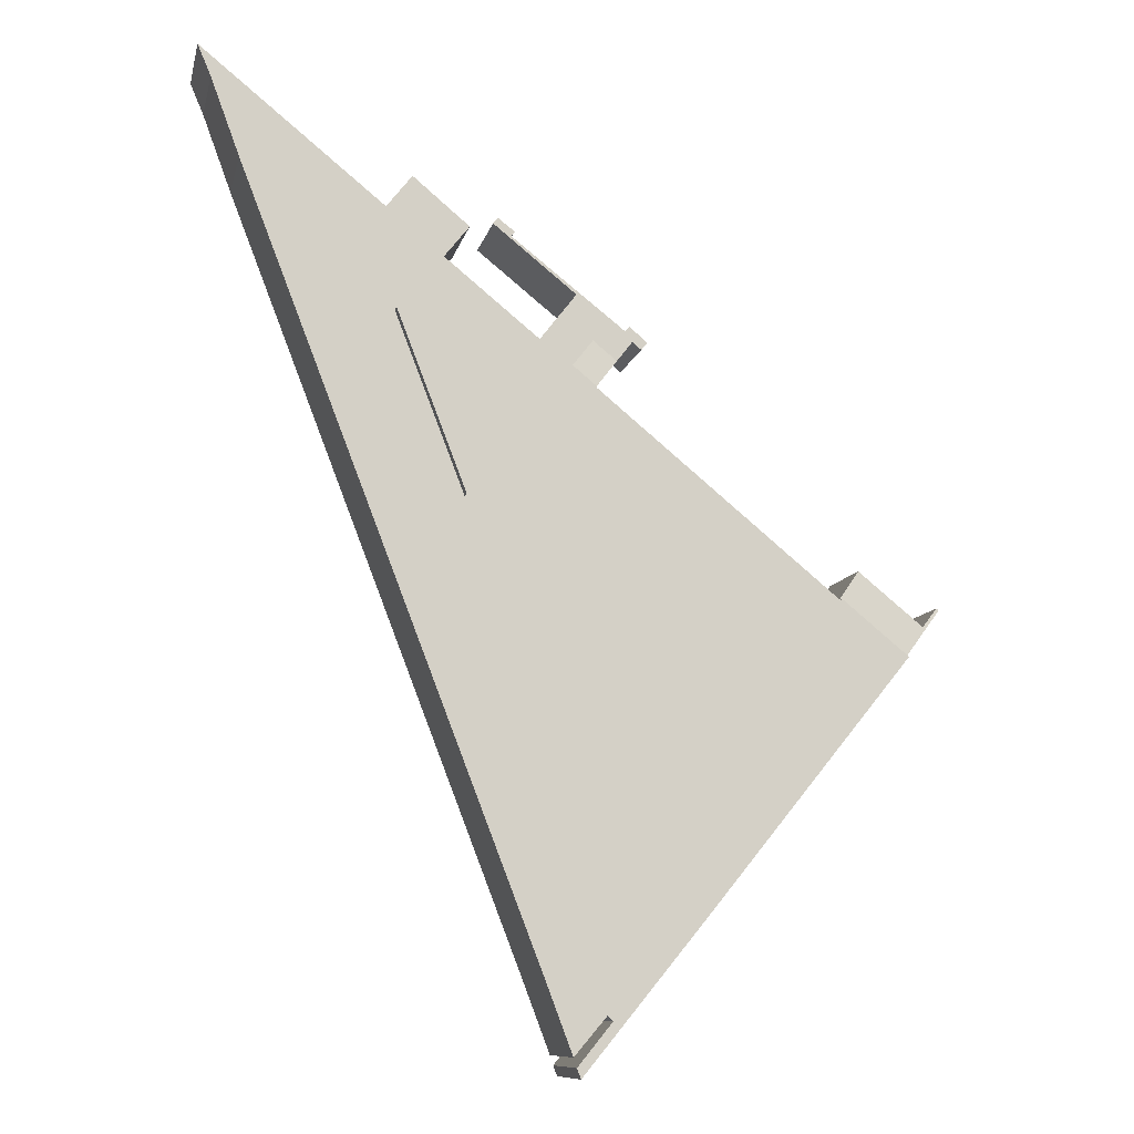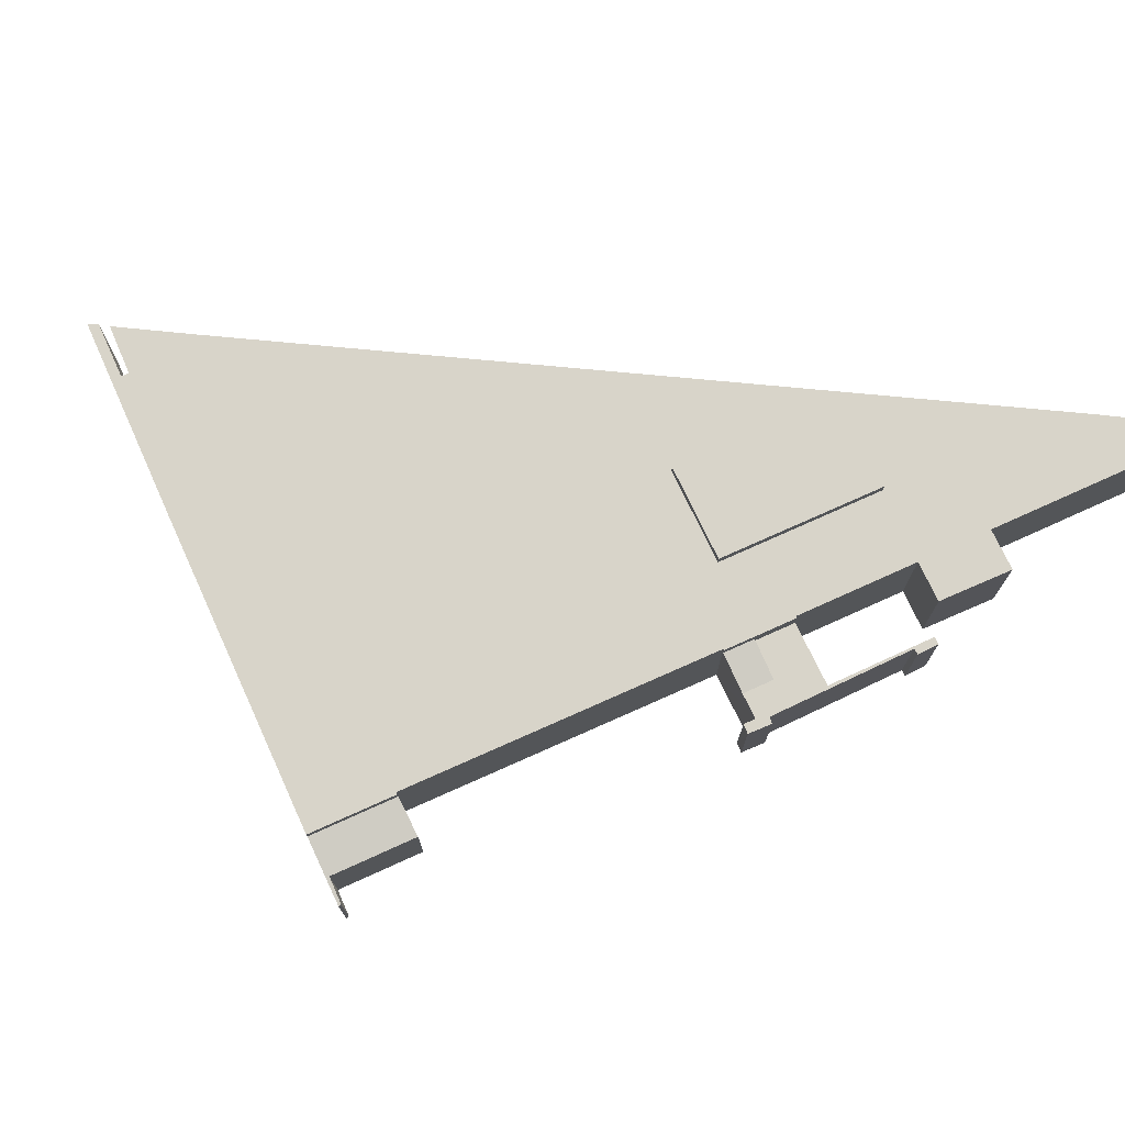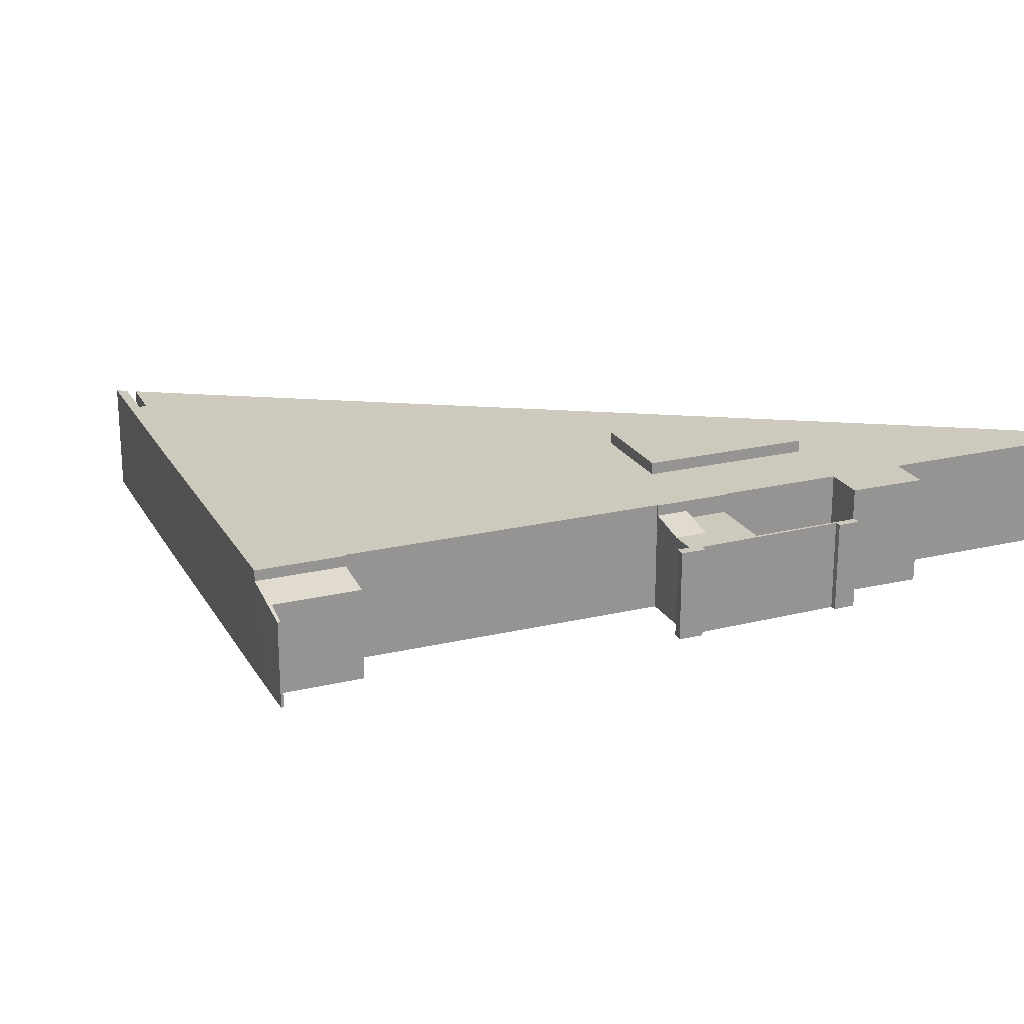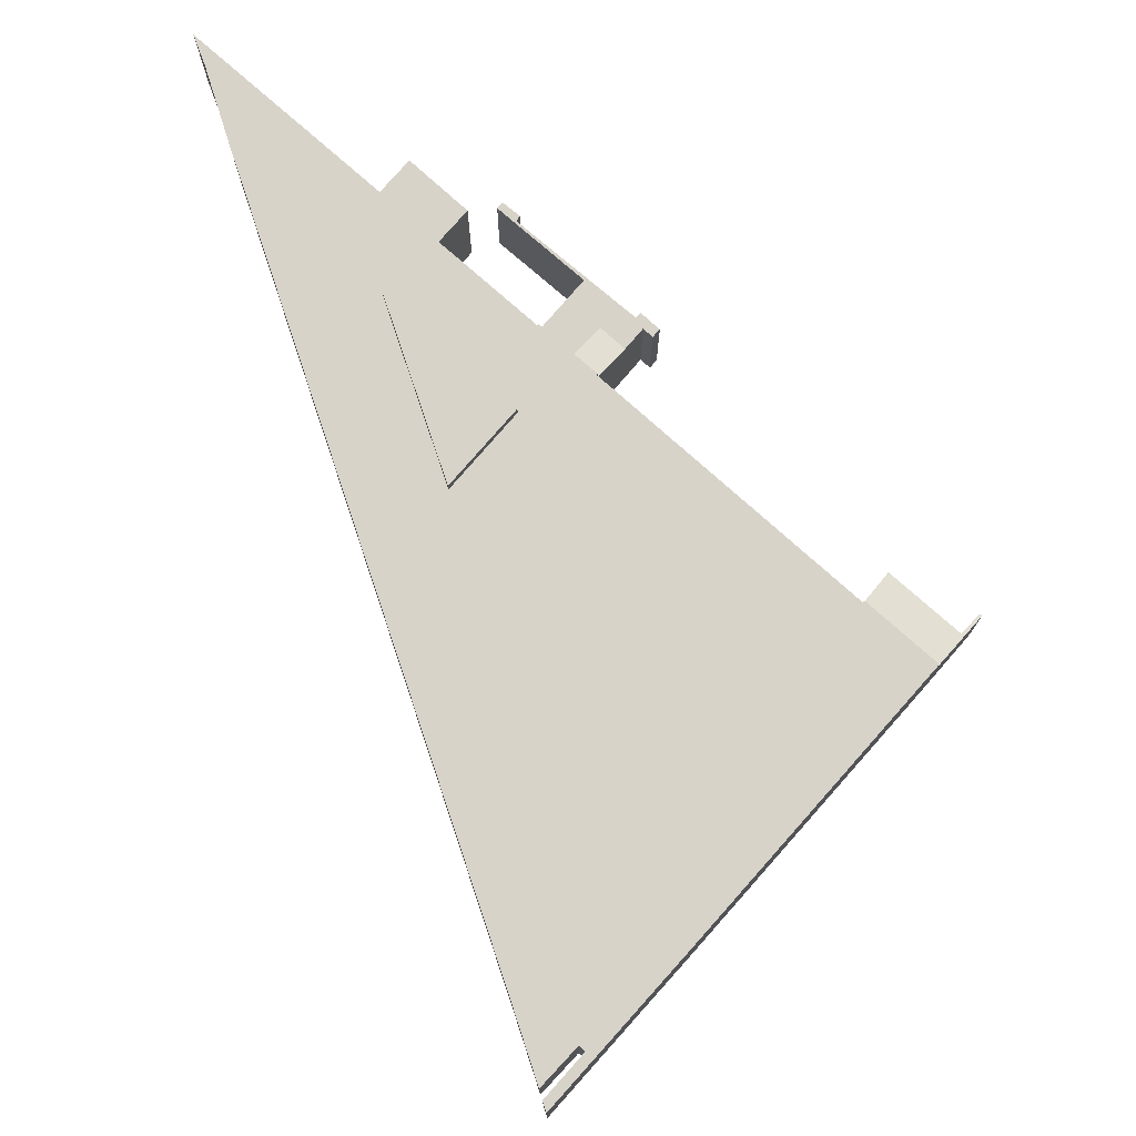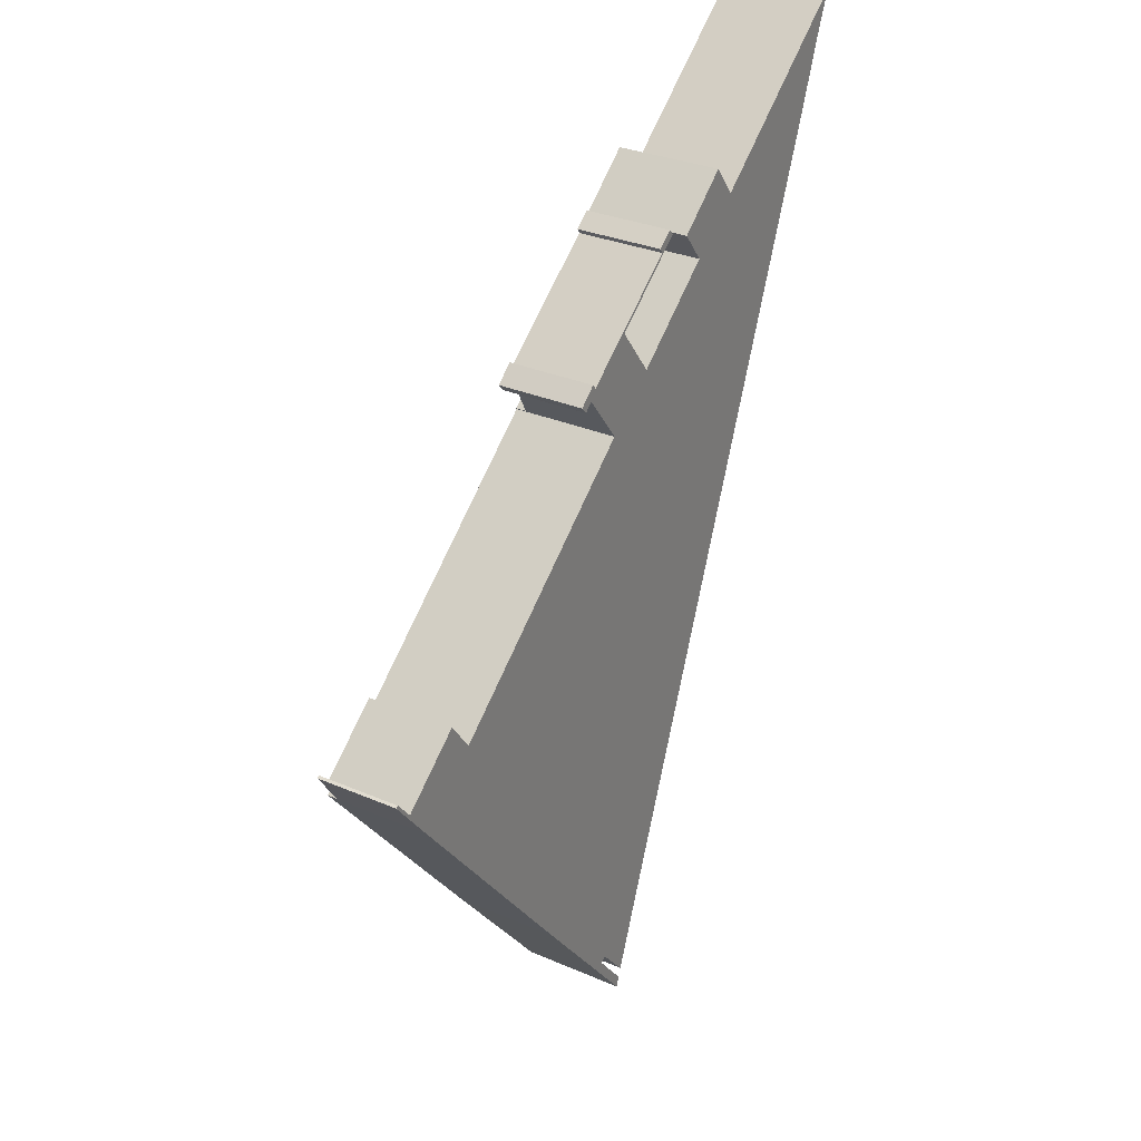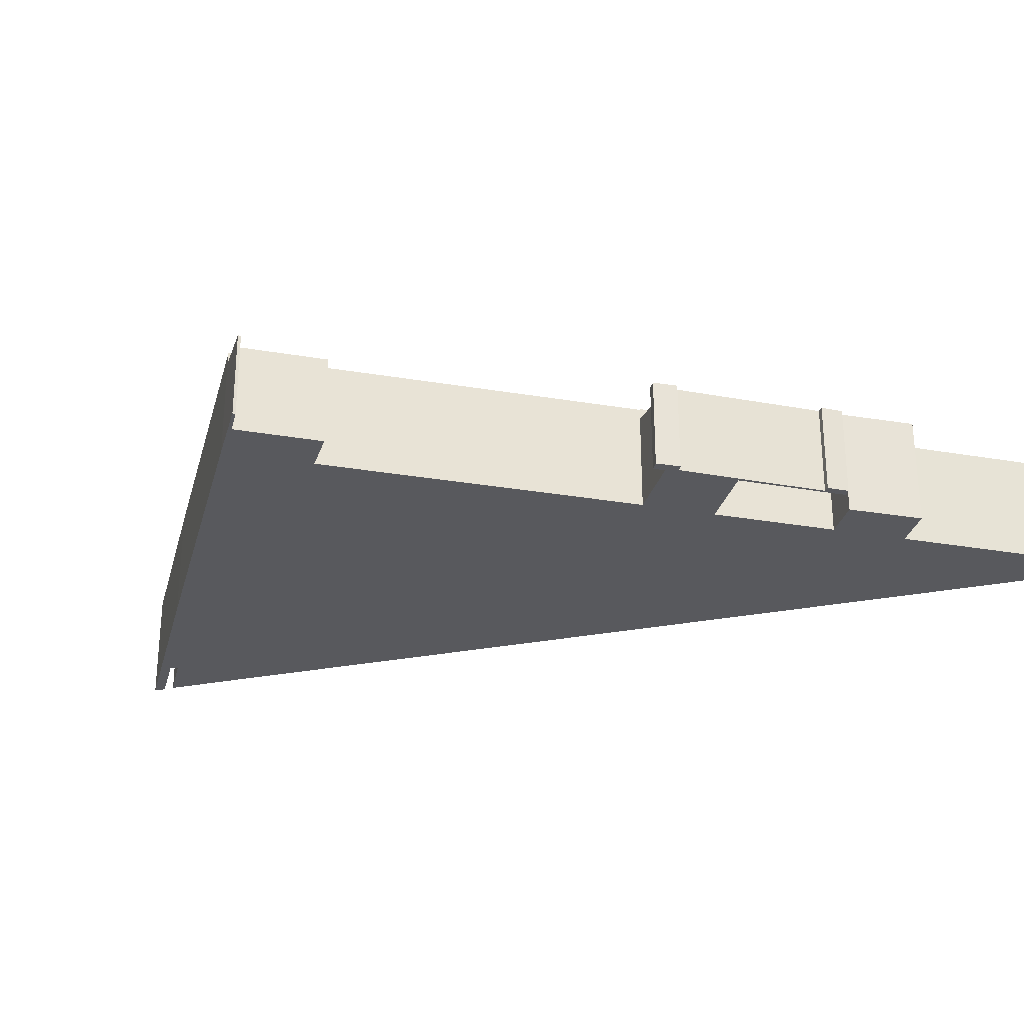
<metadata>
{"format":"obj","ext":"obj","renderer":"f3d","projection":"perspective","resolution":1024,"background":"white","views":[{"elev":-10.1,"azim":167.9,"up":"+Z"},{"elev":75.2,"azim":-63.5,"up":"+Y"},{"elev":22.7,"azim":-61.6,"up":"+Y"},{"elev":76.0,"azim":-177.5,"up":"+Y"},{"elev":30.1,"azim":-57.7,"up":"+Z"},{"elev":-30.1,"azim":-53.3,"up":"+Y"}]}
</metadata>
<code>
v  25.51 6.917 18.23
v  29.24 7.504 17.34
v  27.38 7.504 15.81
v  27.36 6.917 19.75
v  24.51 6.917 20.99
v  23.44 6.917 19.39
v  23.1 6.917 19.79
v  23.59 6.917 19.22
v  24.29 6.917 19.8
v  24.84 6.917 20.6
v  28.65 6.917 23.27
v  33.71 6.917 27.56
v  31.7 6.917 19.35
v  35.12 6.917 28.48
v  33.45 6.917 27.94
v  34.74 6.917 28.93
v  29.24 6.917 17.34
v  24.84 -1.262e-15 20.6
v  33.71 -1.688e-15 27.56
v  33.45 -1.711e-15 27.94
v  34.74 -1.772e-15 28.93
v  23.1 -1.211e-15 19.79
v  24.51 -1.285e-15 20.99
v  27.38 -9.683e-16 15.81
v  24.29 -1.212e-15 19.8
v  25.51 -1.116e-15 18.23
v  23.59 -1.177e-15 19.22
v  23.44 -1.187e-15 19.39
v  35.12 -1.744e-15 28.48
v  28.65 -1.425e-15 23.27
v  31.7 -1.185e-15 19.35
v  29.24 -1.062e-15 17.34
v  32.86 8.325 12.73
v  37.39 8.325 6.943
v  42.75 8.325 20.83
v  32.86 -7.794e-16 12.73
v  42.75 -1.275e-15 20.83
v  37.39 -4.251e-16 6.943
v  42.75 9.235 20.83
v  37.39 9.235 6.943
v  32.86 9.235 12.73
v  3.189 8.325 -3.986
v  8.39 8.325 0.272
v  8.493 8.325 0.132
v  29.24 8.325 17.34
v  31.7 8.325 19.35
v  31.79 8.325 19.23
v  43.4 8.325 28.93
v  37.36 8.325 27.81
v  41.53 8.325 31.31
v  43.51 8.325 28.79
v  56.74 8.325 37.97
v  57.78 8.325 40.4
v  54.5 8.325 31.87
v  47.78 8.325 14.51
v  37.16 8.325 27.64
v  38.99 8.325 25.32
v  39.09 8.325 25.19
v  42.39 8.325 0.561
v  27.38 8.325 15.81
v  27.44 8.325 15.73
v  31.36 8.325 -27.94
v  3.304 8.325 -4.129
v  18.9 8.325 -23.33
v  26.71 8.325 -30.71
v  29.2 8.325 -33.64
v  26.27 8.325 -31.09
v  28.65 8.325 -35.18
v  28.96 8.325 -34.38
v  29.2 2.06e-15 -33.64
v  31.36 1.711e-15 -27.94
v  42.39 -3.435e-17 0.561
v  47.78 -8.884e-16 14.51
v  54.5 -1.951e-15 31.87
v  28.96 2.105e-15 -34.38
v  28.65 2.154e-15 -35.18
v  26.71 1.881e-15 -30.71
v  18.9 1.428e-15 -23.33
v  3.304 2.528e-16 -4.129
v  3.189 2.441e-16 -3.986
v  27.44 -9.635e-16 15.73
v  39.09 -1.542e-15 25.19
v  37.16 -1.693e-15 27.64
v  38.99 -1.55e-15 25.32
v  26.27 1.904e-15 -31.09
v  57.78 -2.474e-15 40.4
v  56.74 -2.325e-15 37.97
v  8.39 -1.666e-17 0.272
v  8.493 -8.083e-18 0.132
v  31.79 -1.178e-15 19.23
v  41.53 -1.917e-15 31.31
v  43.51 -1.763e-15 28.79
v  43.4 -1.771e-15 28.93
v  37.36 -1.703e-15 27.81
v  0.213 6.534 0.1
v  1.282 6.917 -1.602
v  0 6.523 3.994e-16
v  1.483 6.917 -1.437
v  3.189 7.504 -3.986
v  1.502 6.923 -1.46
v  6.606 6.926 2.7
v  8.39 7.504 0.272
v  1.502 8.94e-17 -1.46
v  1.483 8.799e-17 -1.437
v  0.213 -6.123e-18 0.1
v  6.606 -1.653e-16 2.7
v  0 0 0
v  1.282 9.809e-17 -1.602
g defaultobject
f 1 2 3
f 2 1 4
f 5 6 7
f 6 5 8
f 8 5 9
f 9 4 1
f 4 9 10
f 10 9 5
f 4 10 11
f 11 10 12
f 4 11 13
f 11 12 14
f 14 12 15
f 14 15 16
f 13 17 4
f 2 4 17
f 18 12 10
f 12 18 19
f 20 16 15
f 16 20 21
f 22 5 7
f 5 22 23
f 19 15 12
f 15 19 20
f 24 1 3
f 1 24 9
f 9 24 25
f 25 24 26
f 27 6 8
f 6 27 7
f 7 27 22
f 22 27 28
f 21 14 16
f 14 21 29
f 30 13 11
f 13 30 31
f 23 10 5
f 10 23 18
f 29 11 14
f 11 29 30
f 31 2 13
f 2 31 3
f 3 31 24
f 24 31 32
f 25 8 9
f 8 25 27
f 32 26 24
f 26 32 25
f 25 32 18
f 25 18 23
f 18 32 30
f 18 30 19
f 30 32 31
f 19 30 29
f 19 29 20
f 20 29 21
f 28 23 22
f 23 28 27
f 23 27 25
f 33 34 35
f 36 37 38
f 39 40 41
f 40 35 34
f 35 40 39
f 41 34 33
f 34 41 40
f 39 33 35
f 33 39 41
f 38 36 37
f 42 43 44
f 45 46 47
f 48 49 50
f 49 48 51
f 52 51 53
f 51 52 54
f 51 54 55
f 51 55 49
f 49 55 56
f 56 55 57
f 57 55 58
f 58 55 47
f 47 55 59
f 47 59 45
f 45 59 60
f 60 59 61
f 61 59 44
f 44 59 62
f 44 62 42
f 42 62 63
f 63 62 64
f 64 62 65
f 65 62 66
f 64 67 68
f 67 64 65
f 68 67 69
f 62 70 66
f 70 62 71
f 71 62 59
f 71 59 72
f 72 59 55
f 72 55 73
f 73 55 54
f 73 54 74
f 75 68 69
f 68 75 76
f 74 54 52
f 70 65 66
f 65 70 77
f 76 64 68
f 64 76 78
f 64 78 63
f 63 78 79
f 63 79 42
f 42 79 80
f 81 60 61
f 60 81 24
f 82 57 58
f 57 82 56
f 56 82 83
f 83 82 84
f 77 67 65
f 67 77 85
f 86 52 53
f 52 86 87
f 74 52 87
f 85 69 67
f 69 85 75
f 88 44 43
f 44 88 89
f 31 47 46
f 47 31 90
f 91 48 50
f 48 91 51
f 51 91 92
f 92 91 93
f 80 43 42
f 43 80 88
f 89 61 44
f 61 89 81
f 24 45 60
f 45 24 46
f 46 24 31
f 31 24 32
f 90 58 47
f 58 90 82
f 83 49 56
f 49 83 50
f 50 83 91
f 91 83 94
f 92 53 51
f 53 92 86
f 94 93 91
f 93 94 92
f 32 90 31
f 80 89 88
f 89 80 77
f 89 77 70
f 77 80 85
f 85 80 76
f 76 80 78
f 78 80 79
f 76 75 85
f 92 87 86
f 87 92 74
f 74 92 73
f 73 92 94
f 73 94 83
f 73 83 84
f 73 84 82
f 73 82 72
f 72 82 90
f 72 90 32
f 72 32 24
f 72 24 81
f 72 81 71
f 71 81 89
f 71 89 70
f 95 96 97
f 96 95 98
f 96 98 99
f 99 98 100
f 99 100 101
f 99 101 102
f 98 103 100
f 103 98 95
f 103 95 104
f 104 95 105
f 101 88 102
f 88 101 106
f 100 106 101
f 106 100 103
f 97 105 95
f 105 97 107
f 88 99 102
f 99 88 80
f 80 96 99
f 96 80 97
f 97 80 107
f 107 80 108
f 80 106 88
f 106 80 103
f 103 80 108
f 103 108 104
f 104 108 105
f 105 108 107

</code>
